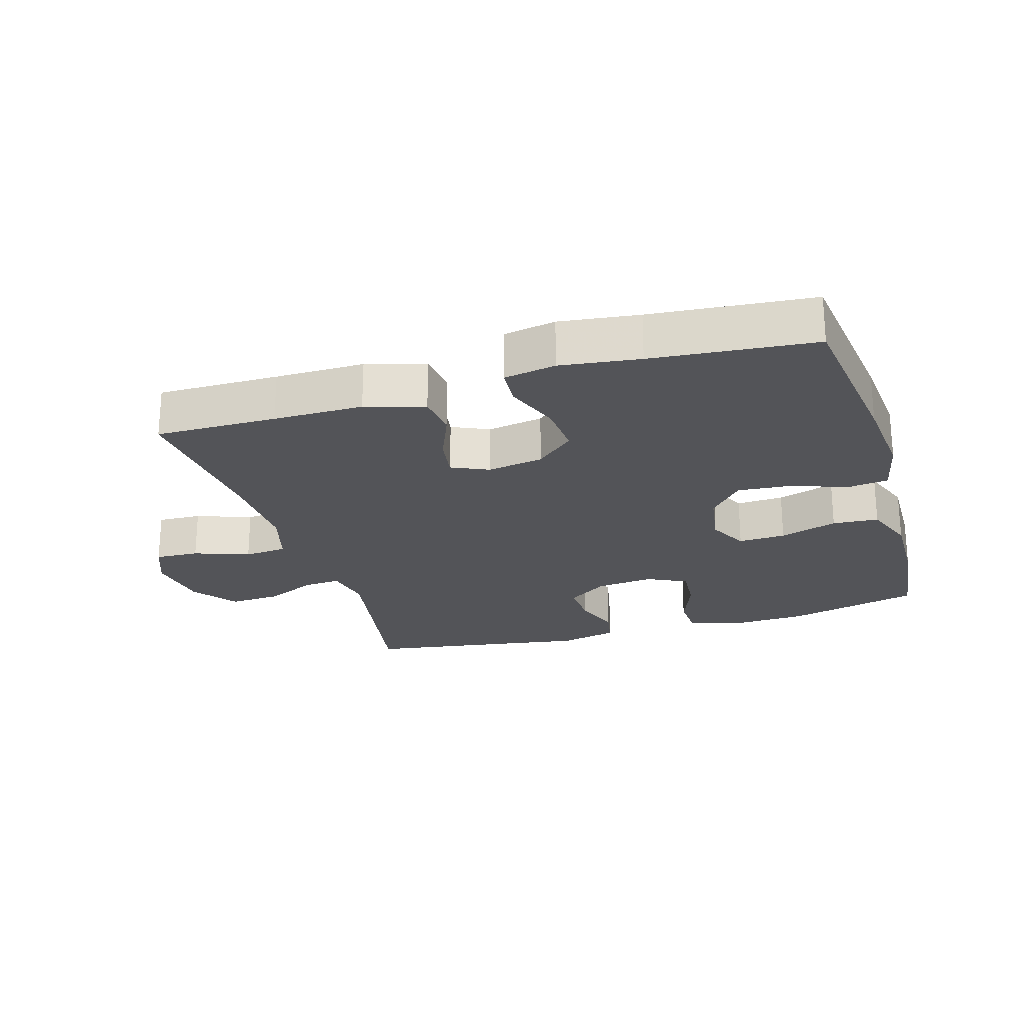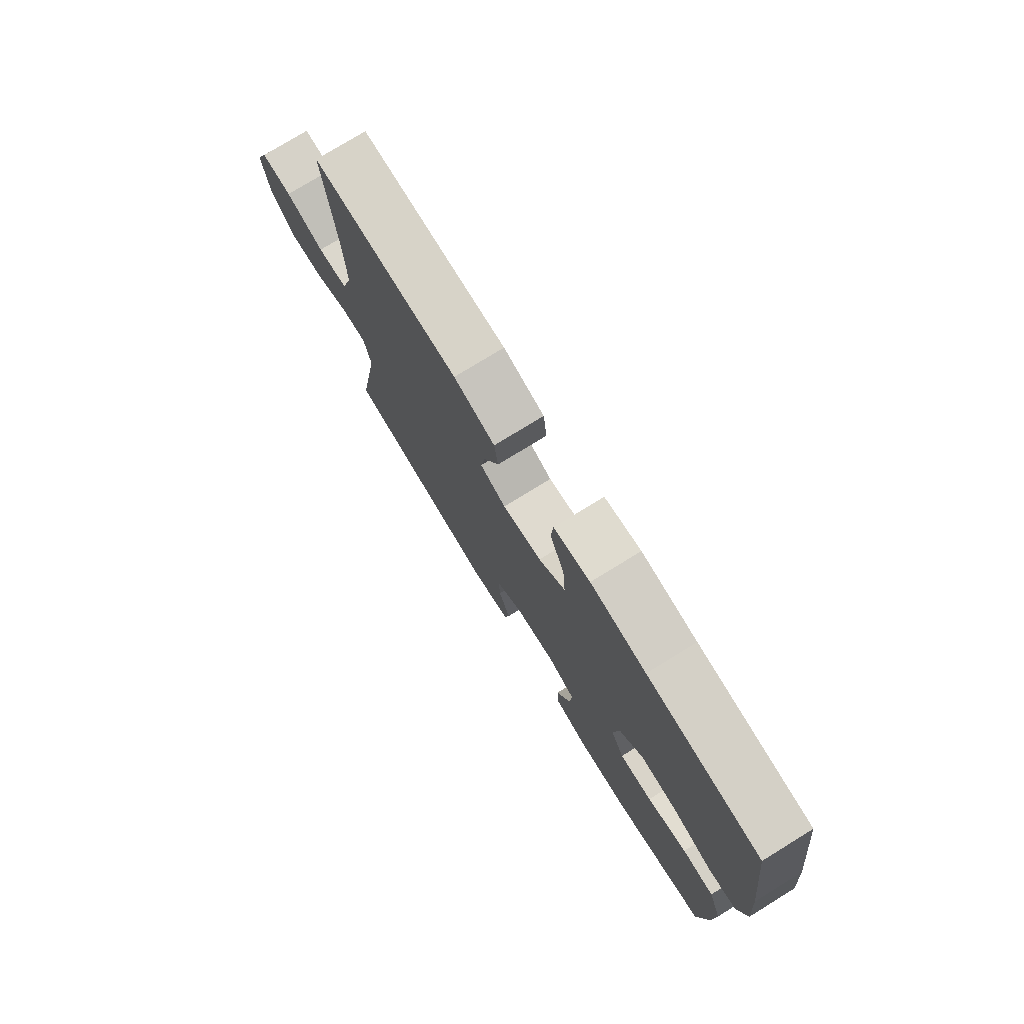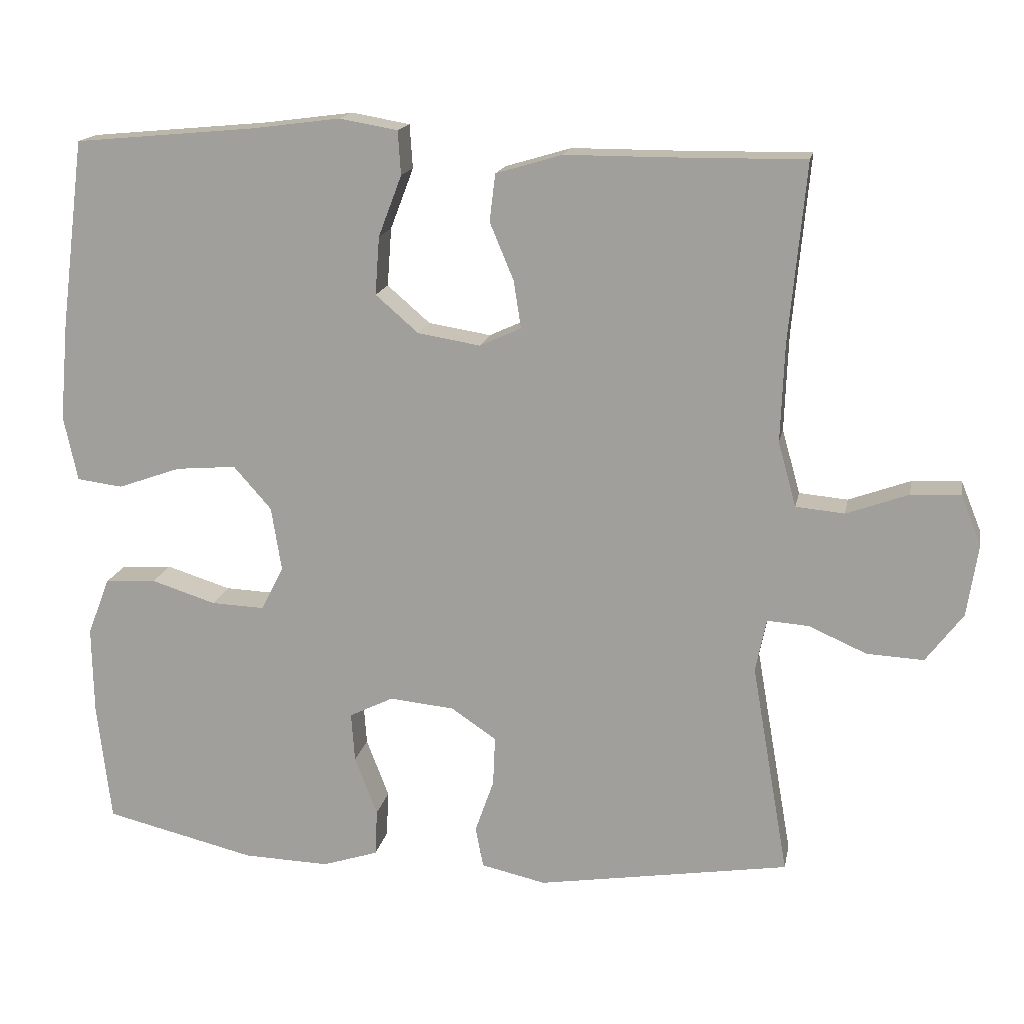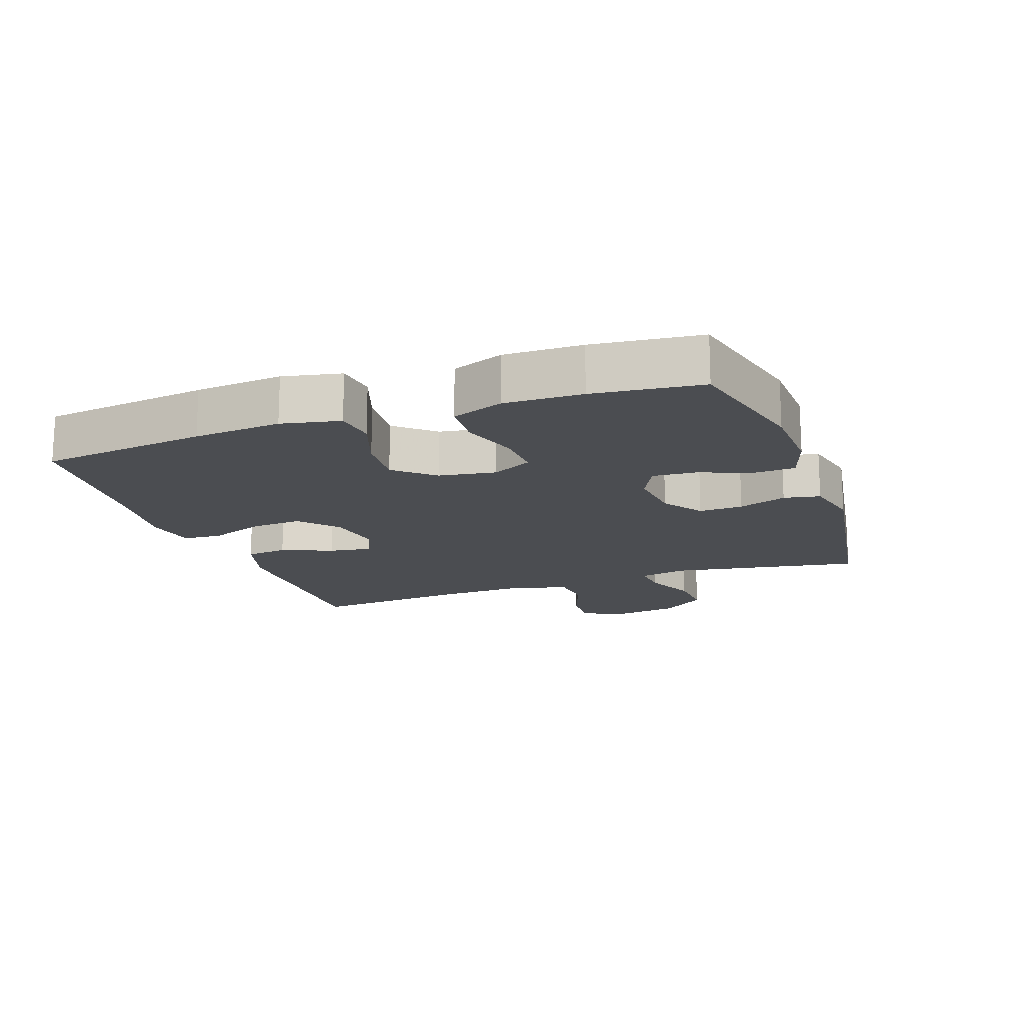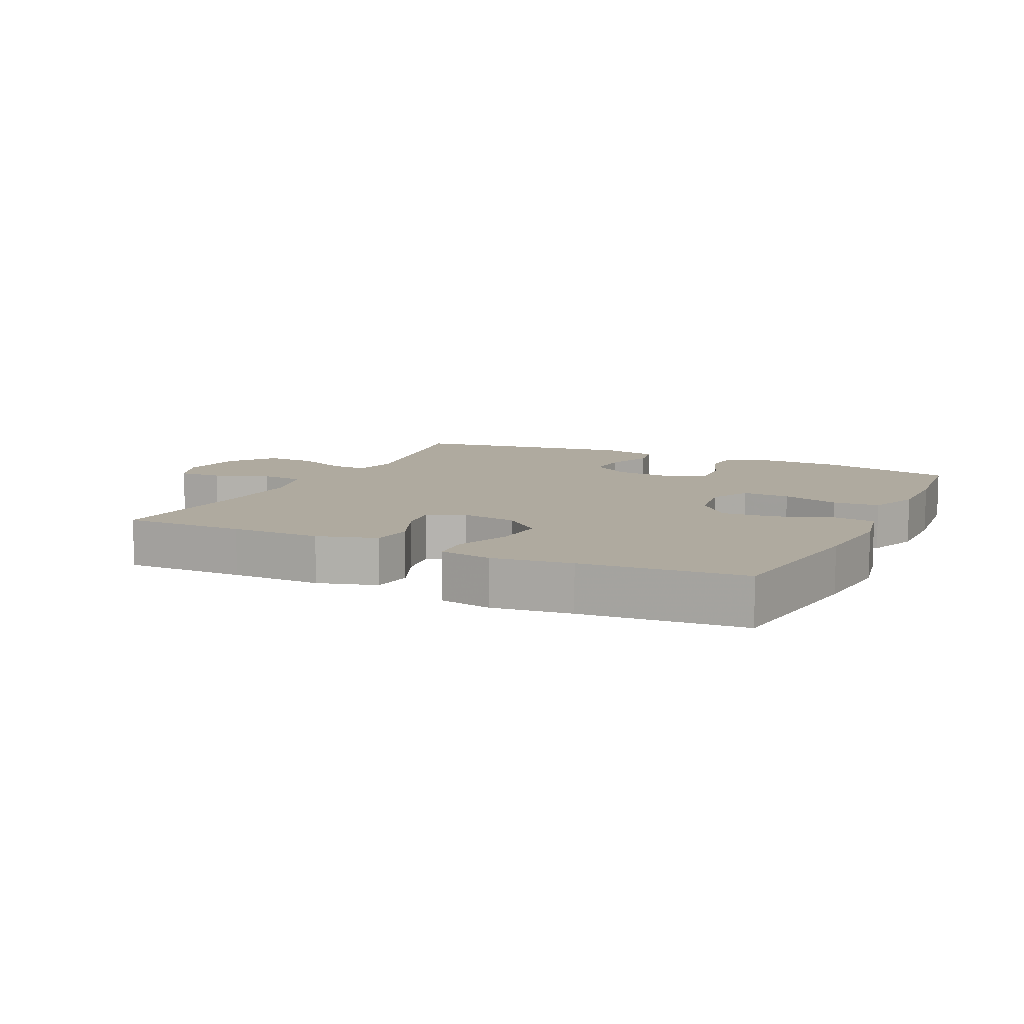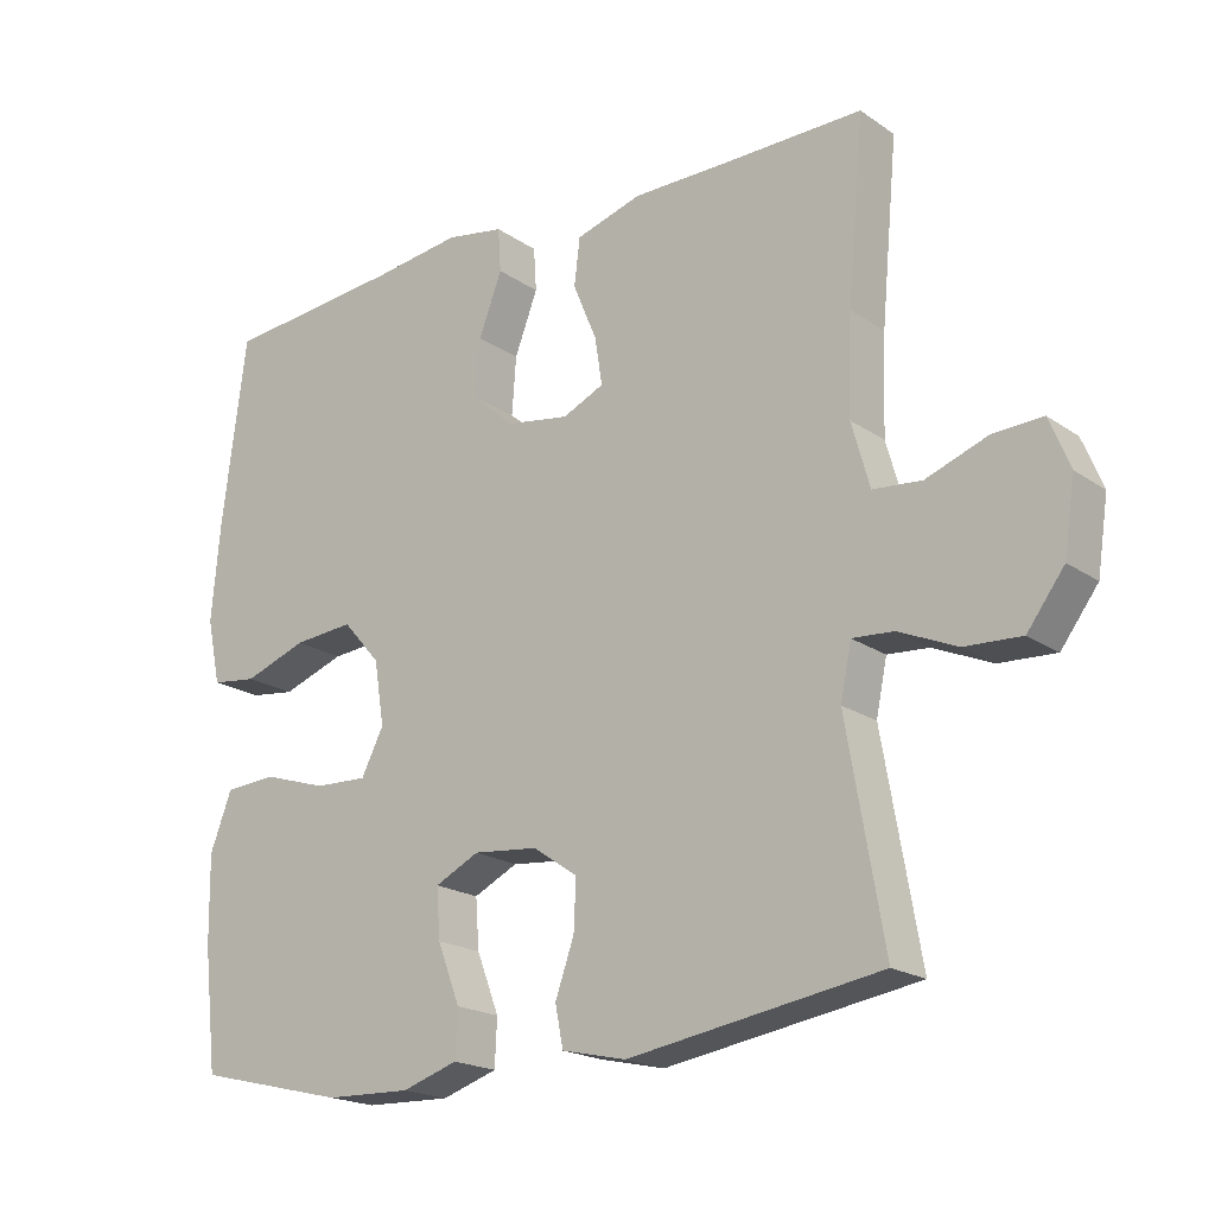
<metadata>
{"format":"obj","ext":"obj","renderer":"f3d","projection":"perspective","resolution":1024,"background":"white","views":[{"elev":-23.6,"azim":16.8,"up":"+Y"},{"elev":76.6,"azim":58.4,"up":"+Z"},{"elev":16.2,"azim":-169.2,"up":"+Z"},{"elev":-16.0,"azim":109.7,"up":"+Y"},{"elev":9.5,"azim":25.8,"up":"+Y"},{"elev":-19.6,"azim":-141.4,"up":"+Z"}]}
</metadata>
<code>
v -0.5 0.07 0.5
v -0.313 0.07 0.498
v -0.175 0.07 0.498
v -0.084 0.07 0.471
v -0.076 0.07 0.406
v -0.109 0.07 0.327
v -0.119 0.07 0.262
v -0.062 0.07 0.236
v 0.024 0.07 0.25
v 0.083 0.07 0.301
v 0.077 0.07 0.381
v 0.045 0.07 0.465
v 0.049 0.07 0.525
v 0.129 0.07 0.539
v 0.251 0.07 0.523
v 0.5 0.07 0.5
v 0.533 0.07 0.242
v 0.545 0.07 0.107
v 0.526 0.07 0.017
v 0.463 0.07 0.009
v 0.376 0.07 0.04
v 0.293 0.07 0.047
v 0.241 0.07 -0.012
v 0.227 0.07 -0.1
v 0.258 0.07 -0.161
v 0.331 0.07 -0.158
v 0.42 0.07 -0.13
v 0.491 0.07 -0.135
v 0.521 0.07 -0.214
v 0.519 0.07 -0.334
v 0.5 0.07 -0.5
v 0.293 0.07 -0.55
v 0.174 0.07 -0.554
v 0.097 0.07 -0.529
v 0.094 0.07 -0.465
v 0.125 0.07 -0.384
v 0.13 0.07 -0.316
v 0.069 0.07 -0.286
v -0.02 0.07 -0.295
v -0.082 0.07 -0.337
v -0.079 0.07 -0.405
v -0.053 0.07 -0.479
v -0.064 0.07 -0.535
v -0.153 0.07 -0.555
v -0.5 0.07 -0.5
v -0.449 0.07 -0.207
v -0.464 0.07 -0.134
v -0.521 0.07 -0.138
v -0.601 0.07 -0.173
v -0.679 0.07 -0.177
v -0.73 0.07 -0.109
v -0.745 0.07 -0.01
v -0.717 0.07 0.059
v -0.649 0.07 0.056
v -0.564 0.07 0.025
v -0.497 0.07 0.031
v -0.472 0.07 0.12
v -0.477 0.07 0.254
v -0.5 0 0.5
v -0.313 0 0.498
v -0.175 0 0.498
v -0.084 0 0.471
v -0.076 0 0.406
v -0.109 0 0.327
v -0.119 0 0.262
v -0.062 0 0.236
v 0.024 0 0.25
v 0.083 0 0.301
v 0.077 0 0.381
v 0.045 0 0.465
v 0.049 0 0.525
v 0.129 0 0.539
v 0.251 0 0.523
v 0.5 0 0.5
v 0.533 0 0.242
v 0.545 0 0.107
v 0.526 0 0.017
v 0.463 0 0.009
v 0.376 0 0.04
v 0.293 0 0.047
v 0.241 0 -0.012
v 0.227 0 -0.1
v 0.258 0 -0.161
v 0.331 0 -0.158
v 0.42 0 -0.13
v 0.491 0 -0.135
v 0.521 0 -0.214
v 0.519 0 -0.334
v 0.5 0 -0.5
v 0.293 0 -0.55
v 0.174 0 -0.554
v 0.097 0 -0.529
v 0.094 0 -0.465
v 0.125 0 -0.384
v 0.13 0 -0.316
v 0.069 0 -0.286
v -0.02 0 -0.295
v -0.082 0 -0.337
v -0.079 0 -0.405
v -0.053 0 -0.479
v -0.064 0 -0.535
v -0.153 0 -0.555
v -0.5 0 -0.5
v -0.449 0 -0.207
v -0.464 0 -0.134
v -0.521 0 -0.138
v -0.601 0 -0.173
v -0.679 0 -0.177
v -0.73 0 -0.109
v -0.745 0 -0.01
v -0.717 0 0.059
v -0.649 0 0.056
v -0.564 0 0.025
v -0.497 0 0.031
v -0.472 0 0.12
v -0.477 0 0.254
f 52 53 54 55
f 52 55 56
f 51 52 56
f 48 49 50 51
f 47 48 51 56
f 46 47 56 57
f 44 45 46
f 41 42 43 44
f 40 41 44 46
f 39 40 46 57
f 33 34 35 36
f 33 36 37
f 32 33 37
f 31 32 37
f 30 31 37
f 29 30 37 38
f 26 27 28 29
f 25 26 29 38
f 18 19 20 21
f 18 21 22
f 15 16 17 18
f 15 18 22
f 14 15 22 23
f 11 12 13 14
f 10 11 14 23
f 3 4 5 6
f 2 3 6 7
f 58 1 2 7
f 57 58 7 8
f 39 57 8 9
f 24 25 38 39
f 23 24 39
f 9 10 23 39
f 113 112 111 110
f 114 113 110
f 114 110 109
f 109 108 107 106
f 114 109 106 105
f 115 114 105 104
f 104 103 102
f 102 101 100 99
f 104 102 99 98
f 115 104 98 97
f 94 93 92 91
f 95 94 91
f 95 91 90
f 95 90 89
f 95 89 88
f 96 95 88 87
f 87 86 85 84
f 96 87 84 83
f 79 78 77 76
f 80 79 76
f 76 75 74 73
f 80 76 73
f 81 80 73 72
f 72 71 70 69
f 81 72 69 68
f 64 63 62 61
f 65 64 61 60
f 65 60 59 116
f 66 65 116 115
f 67 66 115 97
f 97 96 83 82
f 97 82 81
f 97 81 68 67
f 1 59 60 2
f 2 60 61 3
f 3 61 62 4
f 4 62 63 5
f 5 63 64 6
f 6 64 65 7
f 7 65 66 8
f 8 66 67 9
f 9 67 68 10
f 10 68 69 11
f 11 69 70 12
f 12 70 71 13
f 13 71 72 14
f 14 72 73 15
f 15 73 74 16
f 16 74 75 17
f 17 75 76 18
f 18 76 77 19
f 19 77 78 20
f 20 78 79 21
f 21 79 80 22
f 22 80 81 23
f 23 81 82 24
f 24 82 83 25
f 25 83 84 26
f 26 84 85 27
f 27 85 86 28
f 28 86 87 29
f 29 87 88 30
f 30 88 89 31
f 31 89 90 32
f 32 90 91 33
f 33 91 92 34
f 34 92 93 35
f 35 93 94 36
f 36 94 95 37
f 37 95 96 38
f 38 96 97 39
f 39 97 98 40
f 40 98 99 41
f 41 99 100 42
f 42 100 101 43
f 43 101 102 44
f 44 102 103 45
f 45 103 104 46
f 46 104 105 47
f 47 105 106 48
f 48 106 107 49
f 49 107 108 50
f 50 108 109 51
f 51 109 110 52
f 52 110 111 53
f 53 111 112 54
f 54 112 113 55
f 55 113 114 56
f 56 114 115 57
f 57 115 116 58
f 58 116 59 1

</code>
